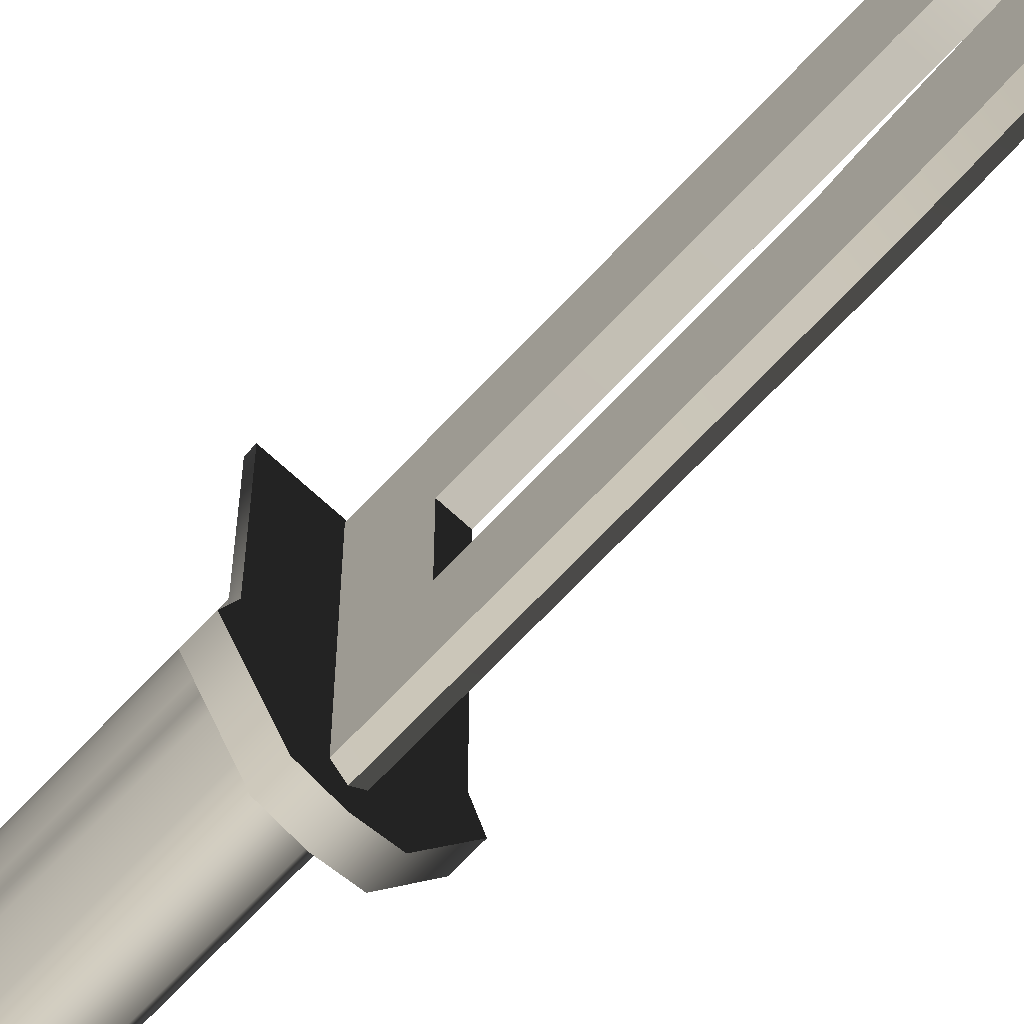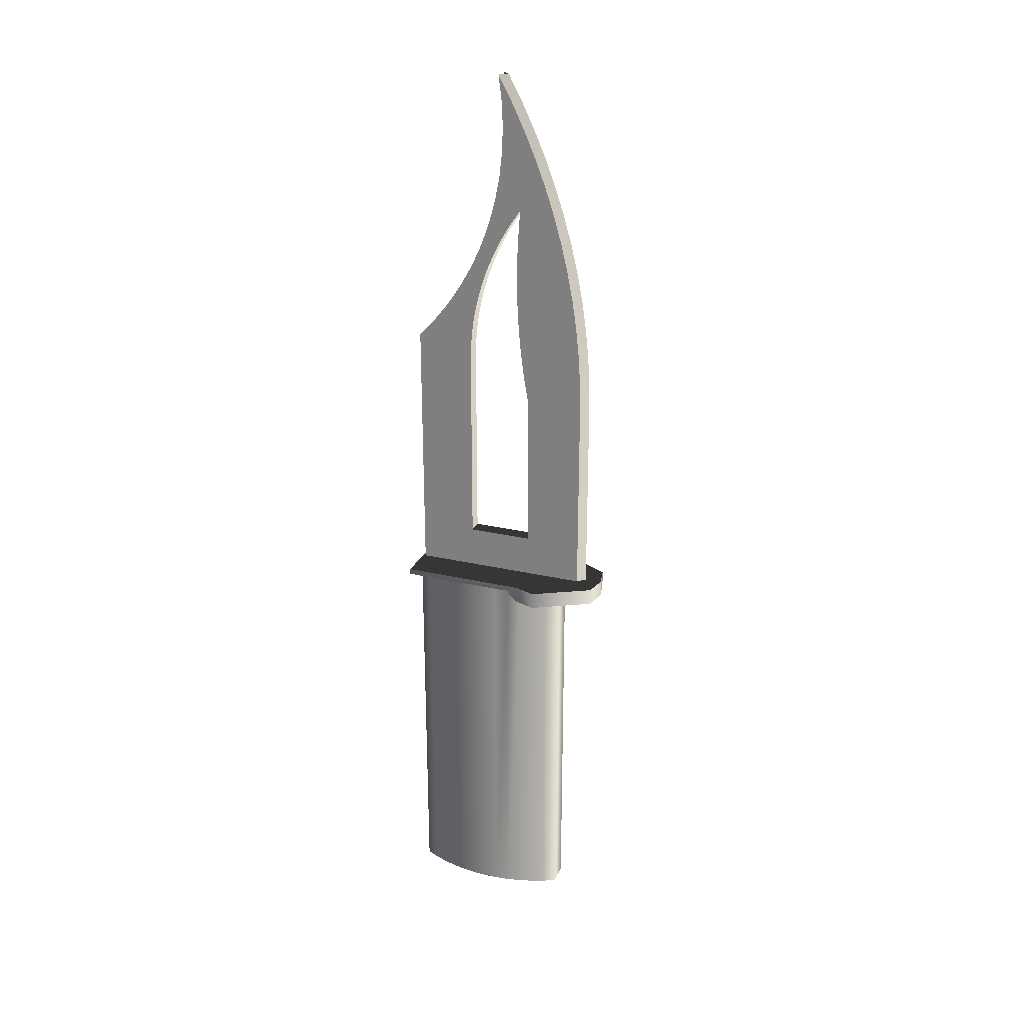
<metadata>
{"format":"obj","ext":"obj","renderer":"f3d","projection":"perspective","resolution":1024,"background":"white","views":[{"elev":-68.2,"azim":-43.0,"up":"+Y"},{"elev":25.8,"azim":-69.6,"up":"+Z"}]}
</metadata>
<code>
v 0.001699 0.02408 -0.03503
v 0.001699 0.01053 -0.02147
v 0.001699 -0.01836 -0.03503
v 0.001699 0.02408 0.03084
v 0.001699 -0.004804 -0.02147
v 0.001699 0.01053 0.02552
v 0.001699 -0.01836 0.01614
v 0.001699 0.01043 0.02905
v 0.001699 -0.004804 0.016
v -0.001812 -0.01836 -0.03503
v -0.001812 -0.004804 -0.02147
v -0.001812 0.02408 -0.03503
v -0.001812 0.01053 -0.02147
v -0.001812 0.02408 0.03084
v 0.001699 0.01015 0.03257
v 0.001699 -0.004077 0.02004
v -0.001812 -0.01836 0.01614
v -0.001812 0.01053 0.02552
v -0.001812 0.01015 0.03257
v -0.001812 0.02 0.03523
v 0.001699 0.02 0.03523
v -0.001812 0.01043 0.02905
v 0.001699 -0.01821 0.02316
v -0.001812 -0.004804 0.016
v -0.001812 0.009683 0.03607
v 0.001699 0.009683 0.03607
v 0.001699 -0.003446 0.0241
v -0.001812 -0.004077 0.02004
v -0.001812 0.01629 0.03993
v 0.001699 0.01629 0.03993
v -0.001812 -0.01821 0.02316
v -0.001812 -0.003446 0.0241
v 0.001699 -0.01775 0.03017
v -0.001812 0.00903 0.03954
v 0.001699 0.00903 0.03954
v -0.001812 -0.01775 0.03017
v 0.001699 -0.002914 0.02818
v -0.001812 0.008192 0.04298
v -0.001812 0.01296 0.04491
v 0.001699 0.008192 0.04298
v -0.001812 -0.002914 0.02818
v 0.001699 -0.002479 0.03226
v 0.001699 0.01296 0.04491
v -0.001812 0.007174 0.04636
v -0.001812 -0.002479 0.03226
v 0.001699 -0.017 0.03714
v -0.001812 0.01004 0.05013
v 0.001699 0.007174 0.04636
v -0.001812 -0.017 0.03714
v 0.001699 -0.002143 0.03636
v 0.001699 0.01004 0.05013
v -0.001812 0.005977 0.04968
v -0.001812 -0.002143 0.03636
v 0.001699 -0.001904 0.04046
v 0.001699 -0.01595 0.04409
v -0.001812 0.004605 0.05294
v -0.001812 0.00754 0.05558
v 0.001699 0.005977 0.04968
v -0.001812 -0.001904 0.04046
v 0.001699 -0.001765 0.04457
v 0.001699 0.004605 0.05294
v 0.001699 0.00754 0.05558
v -0.001812 0.003062 0.05611
v -0.001812 -0.01595 0.04409
v 0.001699 -0.0146 0.05097
v -0.001812 0.005479 0.0612
v 0.001699 0.003062 0.05611
v -0.001812 -0.001765 0.04457
v 0.001699 -0.001724 0.04868
v 0.001699 0.005479 0.0612
v -0.001812 0.001353 0.0592
v -0.001812 -0.0146 0.05097
v 0.001699 -0.001782 0.05279
v 0.001699 -0.01296 0.0578
v 0.001699 -0.000518 0.0622
v 0.001699 0.00387 0.06697
v 0.001699 0.001353 0.0592
v -0.001812 -0.000518 0.0622
v -0.001812 -0.001724 0.04868
v 0.001699 -0.001938 0.0569
v -0.001812 0.00387 0.06697
v 0.001699 -0.002546 0.06509
v -0.001812 -0.001782 0.05279
v -0.001812 -0.01296 0.0578
v 0.001699 -0.002193 0.061
v 0.001699 -0.01103 0.06455
v -0.001812 -0.002546 0.06509
v 0.001699 -0.008809 0.07121
v 0.001699 0.002724 0.07285
v -0.001812 -0.001938 0.0569
v -0.001812 -0.008809 0.07121
v -0.001812 0.002724 0.07285
v 0.001699 -0.006305 0.07776
v -0.001812 -0.002193 0.061
v -0.001812 -0.01103 0.06455
v -0.001812 -0.006305 0.07776
v 0.001699 0.002047 0.0788
v -0.001812 0.002047 0.0788
v 0.001699 -0.003522 0.08421
v -0.001812 -0.003522 0.08421
v 0.001699 0.001844 0.08478
v -0.001812 0.001844 0.08478
v 0.001699 -0.000464 0.09053
v -0.001812 -0.000464 0.09053
v 0.001699 0.002116 0.09076
v -0.001812 0.002116 0.09076
v 0.001699 0.002861 0.09671
v -0.001812 0.002861 0.09671
v -5.6e-05 -0.02019 -0.03503
v -5.6e-05 -0.02019 0.01614
v -5.6e-05 -0.02004 0.02316
v -5.6e-05 -0.01959 0.03017
v -5.6e-05 -0.01883 0.03714
v -5.6e-05 -0.01778 0.04409
v -5.6e-05 -0.01644 0.05097
v -5.6e-05 -0.0148 0.0578
v -5.6e-05 -0.01286 0.06455
v -5.6e-05 -0.01064 0.07121
v -5.6e-05 -0.008137 0.07776
v -5.6e-05 -0.005353 0.08421
v -5.6e-05 -0.002296 0.09053
v -5.6e-05 0.00103 0.09671
v -0.007323 0.00558 -0.03286
v -0.007194 0.00889 -0.1278
v -0.007323 0.00558 -0.1278
v -0.007194 0.00889 -0.03286
v -0.002744 0.02474 -0.1278
v -0.007194 0.002271 -0.03286
v -0.006806 0.01218 -0.1278
v -0.007194 0.002271 -0.1278
v -0.006806 0.01218 -0.03286
v -0.006806 -0.001019 -0.1278
v -0.006163 0.01543 -0.1278
v -0.006806 -0.001019 -0.03546
v -0.006163 -0.004268 -0.1278
v -0.005267 0.01862 -0.1278
v -0.006806 -0.001019 -0.03286
v -0.006163 0.01543 -0.03286
v -0.005267 -0.007457 -0.1278
v -0.006163 -0.004268 -0.03546
v -0.004125 0.02173 -0.1278
v -0.005267 0.01862 -0.03286
v -0.002744 -0.009081 -0.1278
v -0.005267 -0.007457 -0.03546
v -0.004125 0.02173 -0.03286
v -0.002744 0.02474 -0.03286
v -0.004125 -0.01057 -0.1278
v -0.004125 -0.01057 -0.03546
v 0.002904 0.02474 -0.03286
v 0.004285 -0.01057 -0.1278
v 0.002904 -0.009081 -0.1278
v 0.002904 0.02474 -0.1278
v 0.002904 -0.01358 -0.1278
v -0.002744 -0.01358 -0.03546
v 0.005427 -0.007457 -0.1278
v 0.004285 0.02173 -0.1278
v -0.002744 -0.01358 -0.1278
v 0.004285 -0.01057 -0.03546
v 0.006323 -0.004268 -0.1278
v 0.005427 -0.007457 -0.03546
v 0.004285 0.02173 -0.03286
v 0.005427 0.01862 -0.1278
v 0.002904 -0.01358 -0.03546
v 0.006966 -0.001019 -0.1278
v 0.006323 -0.004268 -0.03546
v 0.006323 0.01543 -0.1278
v 0.007354 0.002271 -0.1278
v 0.006966 -0.001019 -0.03546
v 0.005427 0.01862 -0.03286
v 0.006966 0.01218 -0.1278
v 0.007483 0.00558 -0.1278
v 0.007354 0.002271 -0.03286
v 0.006966 -0.001019 -0.03286
v 0.006323 0.01543 -0.03286
v 0.007354 0.00889 -0.1278
v 0.007483 0.00558 -0.03286
v 0.006966 0.01218 -0.03286
v 0.007354 0.00889 -0.03286
v -0.01057 0.02474 -0.03286
v -0.006163 -0.004268 -0.03286
v -0.01057 -0.004825 -0.03286
v -0.01057 -0.004825 -0.03546
v -0.005267 -0.007457 -0.03286
v -0.01057 -0.004825 -0.03149
v -0.004125 -0.01057 -0.03286
v -0.01242 -0.00985 -0.03546
v -0.01057 0.02474 -0.03149
v -0.01242 -0.00985 -0.03149
v -0.002744 -0.01358 -0.03286
v 0.01073 0.02474 -0.03149
v 0.01073 -0.004825 -0.03149
v -0.005153 -0.02309 -0.03546
v 0.002904 0.02474 -0.03149
v -0.002744 0.02474 -0.03149
v 0.01258 -0.00985 -0.03149
v 0.002904 -0.01358 -0.03286
v -0.005153 -0.02309 -0.03149
v 0.01073 -0.004825 -0.03286
v 0.004285 -0.01057 -0.03286
v 8e-05 -0.02422 -0.03149
v 0.01073 0.02474 -0.03286
v 0.005313 -0.02309 -0.03149
v 0.01258 -0.00985 -0.03546
v 0.005427 -0.007457 -0.03286
v 8e-05 -0.02422 -0.03546
v 0.005313 -0.02309 -0.03546
v 0.01073 -0.004825 -0.03546
v 0.006323 -0.004268 -0.03286
g mesh1_mesh1-geometry
f 1 2 3
f 2 1 4
f 5 3 2
f 2 4 6
f 3 5 7
f 6 4 8
f 7 5 9
f 10 11 12
f 12 13 14
f 8 4 15
f 7 9 16
f 13 12 11
f 11 10 17
f 14 13 18
f 14 19 20
f 15 4 21
f 14 18 22
f 7 16 23
f 11 17 24
f 14 22 19
f 20 19 25
f 15 21 26
f 23 16 27
f 24 17 28
f 20 25 29
f 26 21 30
f 28 31 32
f 23 27 33
f 28 17 31
f 29 25 34
f 26 30 35
f 32 31 36
f 33 27 37
f 29 38 39
f 29 34 38
f 35 30 40
f 32 36 41
f 33 37 42
f 40 30 43
f 39 38 44
f 41 36 45
f 33 42 46
f 39 44 47
f 40 43 48
f 45 36 49
f 46 42 50
f 48 43 51
f 47 44 52
f 45 49 53
f 46 50 54
f 46 54 55
f 47 56 57
f 48 51 58
f 47 52 56
f 53 49 59
f 55 54 60
f 61 51 62
f 57 56 63
f 58 51 61
f 59 49 64
f 55 60 65
f 57 63 66
f 61 62 67
f 59 64 68
f 65 60 69
f 67 62 70
f 66 63 71
f 68 64 72
f 65 73 74
f 65 69 73
f 75 70 76
f 67 70 77
f 66 71 78
f 68 72 79
f 74 73 80
f 66 78 81
f 77 70 75
f 75 76 82
f 79 72 83
f 83 72 84
f 74 85 86
f 74 80 85
f 81 78 87
f 88 76 89
f 88 82 76
f 83 84 90
f 86 85 82
f 87 91 81
f 81 91 92
f 88 89 93
f 86 82 88
f 94 84 95
f 90 84 94
f 87 95 91
f 92 91 96
f 93 89 97
f 94 95 87
f 92 96 98
f 93 97 99
f 98 96 100
f 99 97 101
f 98 100 102
f 99 101 103
f 102 100 104
f 103 101 105
f 102 104 106
f 103 105 107
f 106 104 108
g mesh1_mesh1-geometry
f 3 2 1
f 4 1 2
f 2 3 5
f 1 12 3
f 1 4 12
f 6 4 2
f 7 5 3
f 5 11 2
f 12 10 3
f 14 12 4
f 8 4 6
f 6 2 18
f 9 5 7
f 3 109 7
f 13 2 11
f 5 9 11
f 109 3 10
f 12 11 10
f 14 13 12
f 14 4 20
f 15 4 8
f 8 6 22
f 13 18 2
f 18 22 6
f 16 9 7
f 110 7 109
f 11 12 13
f 24 11 9
f 109 10 110
f 17 10 11
f 18 13 14
f 21 20 4
f 20 19 14
f 21 4 15
f 15 8 19
f 22 19 8
f 22 18 14
f 16 28 9
f 23 16 7
f 7 110 23
f 24 17 11
f 24 9 28
f 17 110 10
f 20 21 29
f 19 22 14
f 25 19 20
f 26 21 15
f 19 25 15
f 28 16 32
f 27 16 23
f 111 23 110
f 28 17 24
f 110 17 111
f 30 29 21
f 29 25 20
f 30 21 26
f 26 15 25
f 27 32 16
f 32 31 28
f 33 27 23
f 23 111 33
f 31 17 28
f 31 111 17
f 29 30 39
f 34 25 29
f 35 30 26
f 25 34 26
f 32 27 41
f 36 31 32
f 37 27 33
f 112 33 111
f 111 31 112
f 43 39 30
f 39 38 29
f 38 34 29
f 40 30 35
f 35 26 34
f 37 41 27
f 41 36 32
f 36 112 31
f 42 37 33
f 33 112 46
f 39 43 47
f 43 30 40
f 44 38 39
f 34 38 35
f 40 35 38
f 41 37 45
f 45 36 41
f 112 36 113
f 42 45 37
f 46 42 33
f 113 46 112
f 51 47 43
f 47 44 39
f 48 43 40
f 38 44 40
f 49 36 45
f 49 113 36
f 45 42 53
f 50 42 46
f 46 113 55
f 47 51 57
f 51 43 48
f 52 44 47
f 48 40 44
f 53 49 45
f 113 49 114
f 50 53 42
f 54 50 46
f 114 55 113
f 55 54 46
f 62 57 51
f 57 56 47
f 58 51 48
f 44 52 48
f 56 52 47
f 59 49 53
f 64 114 49
f 53 50 59
f 54 59 50
f 55 114 65
f 60 54 55
f 57 62 66
f 62 51 61
f 63 56 57
f 61 51 58
f 58 48 52
f 52 56 58
f 64 49 59
f 114 64 115
f 59 54 68
f 115 65 114
f 65 60 55
f 60 68 54
f 70 66 62
f 66 63 57
f 67 62 61
f 56 63 61
f 61 58 56
f 68 64 59
f 72 115 64
f 65 115 74
f 69 60 65
f 60 69 68
f 70 76 66
f 70 62 67
f 71 63 66
f 67 61 63
f 72 64 68
f 115 72 116
f 116 74 115
f 74 73 65
f 73 69 65
f 79 68 69
f 81 66 76
f 76 70 75
f 77 70 67
f 63 71 67
f 78 71 66
f 79 72 68
f 84 116 72
f 74 116 86
f 80 73 74
f 69 73 79
f 81 78 66
f 76 89 81
f 75 70 77
f 82 76 75
f 77 67 71
f 71 78 77
f 83 72 79
f 116 84 117
f 84 72 83
f 117 86 116
f 86 85 74
f 73 80 83
f 85 80 74
f 83 79 73
f 87 78 81
f 92 81 89
f 89 76 88
f 75 77 78
f 76 82 88
f 82 75 87
f 95 117 84
f 90 84 83
f 86 117 88
f 82 85 86
f 90 83 80
f 80 85 90
f 78 87 75
f 81 91 87
f 92 91 81
f 89 97 92
f 93 89 88
f 88 82 86
f 87 94 82
f 117 95 118
f 95 84 94
f 94 84 90
f 118 88 117
f 85 82 94
f 94 90 85
f 91 95 87
f 96 91 92
f 98 92 97
f 97 89 93
f 88 118 93
f 87 95 94
f 91 118 95
f 96 119 91
f 98 96 92
f 97 101 98
f 99 97 93
f 119 93 118
f 118 91 119
f 119 96 120
f 100 96 98
f 102 98 101
f 101 97 99
f 93 119 99
f 100 120 96
f 120 99 119
f 102 100 98
f 101 105 102
f 103 101 99
f 120 100 121
f 99 120 103
f 104 100 102
f 106 102 105
f 105 101 103
f 104 121 100
f 121 103 120
f 106 104 102
f 105 107 106
f 107 105 103
f 121 104 122
f 103 121 107
f 108 104 106
f 122 106 107
f 108 122 104
f 122 107 121
f 108 106 122
g mesh1_mesh1-geometry
f 3 12 1
f 12 4 1
f 2 11 5
f 3 10 12
f 4 12 14
f 18 2 6
f 7 109 3
f 11 2 13
f 11 9 5
f 10 3 109
f 20 4 14
f 22 6 8
f 2 18 13
f 6 22 18
f 109 7 110
f 9 11 24
f 110 10 109
f 4 20 21
f 19 8 15
f 8 19 22
f 9 28 16
f 23 110 7
f 28 9 24
f 10 110 17
f 29 21 20
f 15 25 19
f 32 16 28
f 110 23 111
f 111 17 110
f 21 29 30
f 25 15 26
f 16 32 27
f 33 111 23
f 17 111 31
f 39 30 29
f 26 34 25
f 41 27 32
f 111 33 112
f 112 31 111
f 30 39 43
f 34 26 35
f 27 41 37
f 31 112 36
f 46 112 33
f 47 43 39
f 35 38 34
f 38 35 40
f 45 37 41
f 113 36 112
f 37 45 42
f 112 46 113
f 43 47 51
f 40 44 38
f 36 113 49
f 53 42 45
f 55 113 46
f 57 51 47
f 44 40 48
f 114 49 113
f 42 53 50
f 113 55 114
f 51 57 62
f 48 52 44
f 49 114 64
f 59 50 53
f 50 59 54
f 65 114 55
f 66 62 57
f 52 48 58
f 58 56 52
f 115 64 114
f 68 54 59
f 114 65 115
f 54 68 60
f 62 66 70
f 61 63 56
f 56 58 61
f 64 115 72
f 74 115 65
f 68 69 60
f 66 76 70
f 63 61 67
f 116 72 115
f 115 74 116
f 69 68 79
f 76 66 81
f 67 71 63
f 72 116 84
f 86 116 74
f 79 73 69
f 81 89 76
f 71 67 77
f 77 78 71
f 117 84 116
f 116 86 117
f 83 80 73
f 73 79 83
f 89 81 92
f 78 77 75
f 87 75 82
f 84 117 95
f 88 117 86
f 80 83 90
f 90 85 80
f 75 87 78
f 92 97 89
f 82 94 87
f 118 95 117
f 117 88 118
f 94 82 85
f 85 90 94
f 97 92 98
f 93 118 88
f 95 118 91
f 91 119 96
f 98 101 97
f 118 93 119
f 119 91 118
f 120 96 119
f 101 98 102
f 99 119 93
f 96 120 100
f 119 99 120
f 102 105 101
f 121 100 120
f 103 120 99
f 105 102 106
f 100 121 104
f 120 103 121
f 106 107 105
f 122 104 121
f 107 121 103
f 107 106 122
f 104 122 108
f 121 107 122
f 122 106 108
g mesh2_mesh2-geometry
f 123 124 125
f 124 123 126
f 127 125 124
f 125 128 123
f 126 129 124
f 127 130 125
f 127 124 129
f 128 125 130
f 129 126 131
f 127 132 130
f 127 129 133
f 130 134 128
f 131 133 129
f 127 135 132
f 134 130 132
f 127 133 136
f 128 134 137
f 133 131 138
f 127 139 135
f 140 132 135
f 132 140 134
f 138 136 133
f 127 136 141
f 136 138 142
f 143 139 127
f 144 135 139
f 135 144 140
f 142 141 136
f 145 127 141
f 127 145 146
f 141 142 145
f 143 147 139
f 139 148 144
f 149 127 146
f 150 147 143
f 148 139 147
f 151 150 143
f 127 149 152
f 153 147 150
f 147 154 148
f 155 151 152
f 150 151 155
f 149 156 152
f 147 153 157
f 158 153 150
f 154 147 157
f 155 152 159
f 160 150 155
f 156 149 161
f 162 152 156
f 153 154 157
f 153 158 163
f 150 160 158
f 159 152 164
f 165 155 159
f 155 165 160
f 154 153 163
f 161 162 156
f 166 152 162
f 164 152 167
f 168 159 164
f 159 168 165
f 162 161 169
f 170 152 166
f 169 166 162
f 167 152 171
f 172 164 167
f 164 172 168
f 168 172 173
f 166 169 174
f 175 152 170
f 174 170 166
f 171 152 175
f 176 167 171
f 167 176 172
f 170 174 177
f 177 175 170
f 178 171 175
f 171 178 176
f 175 177 178
g mesh2_mesh2-geometry
f 125 124 123
f 126 123 124
f 124 125 127
f 123 128 125
f 123 146 126
f 126 146 123
f 126 179 123
f 124 129 126
f 125 130 127
f 129 124 127
f 130 125 128
f 128 146 123
f 123 146 128
f 123 179 128
f 126 146 131
f 131 146 126
f 131 179 126
f 131 126 129
f 130 132 127
f 133 129 127
f 128 134 130
f 137 146 128
f 128 146 137
f 128 179 137
f 131 146 138
f 138 146 131
f 138 179 131
f 129 133 131
f 132 135 127
f 132 130 134
f 136 133 127
f 137 134 128
f 180 146 137
f 137 146 180
f 181 137 179
f 138 146 142
f 142 146 138
f 138 131 133
f 142 179 138
f 135 139 127
f 135 132 140
f 134 140 132
f 133 136 138
f 141 136 127
f 134 137 182
f 137 180 134
f 183 146 180
f 180 146 183
f 181 182 137
f 181 179 184
f 142 146 145
f 145 146 142
f 142 138 136
f 145 179 142
f 127 139 143
f 139 135 144
f 140 144 135
f 134 182 140
f 140 134 180
f 136 141 142
f 141 127 145
f 185 146 183
f 183 146 185
f 180 183 140
f 182 181 186
f 187 184 179
f 184 188 181
f 146 145 127
f 146 179 145
f 145 142 141
f 139 147 143
f 143 151 127
f 144 148 139
f 140 182 144
f 144 140 183
f 146 185 189
f 189 185 146
f 183 185 144
f 188 186 181
f 182 186 144
f 187 190 184
f 179 146 187
f 184 191 188
f 146 127 149
f 143 147 150
f 147 139 148
f 152 127 151
f 143 150 151
f 144 186 148
f 148 144 185
f 185 189 148
f 189 149 146
f 146 149 189
f 186 188 192
f 190 191 184
f 193 190 187
f 194 187 146
f 191 195 188
f 152 149 127
f 149 193 146
f 150 147 153
f 148 154 147
f 152 151 155
f 155 151 150
f 148 186 154
f 154 148 189
f 149 189 196
f 196 189 149
f 197 192 188
f 192 154 186
f 191 190 198
f 193 149 190
f 194 193 187
f 194 146 193
f 188 195 197
f 191 198 195
f 152 156 149
f 157 153 147
f 150 153 158
f 157 147 154
f 159 152 155
f 155 150 160
f 189 196 154
f 199 149 196
f 196 149 199
f 197 200 192
f 154 192 163
f 201 198 190
f 201 190 149
f 195 202 197
f 195 198 203
f 161 149 156
f 156 152 162
f 157 154 153
f 163 158 153
f 158 160 150
f 164 152 159
f 159 155 165
f 160 165 155
f 163 154 196
f 149 199 204
f 204 199 149
f 196 199 163
f 205 192 200
f 200 197 202
f 163 192 203
f 163 153 154
f 198 201 173
f 149 161 201
f 202 195 206
f 207 203 198
f 203 206 195
f 149 169 161
f 161 169 149
f 156 162 161
f 162 152 166
f 158 163 203
f 158 163 199
f 160 158 203
f 160 158 204
f 167 152 164
f 164 159 168
f 165 168 159
f 165 160 207
f 165 160 208
f 199 204 158
f 149 204 208
f 208 204 149
f 205 206 192
f 200 202 205
f 203 192 206
f 172 173 201
f 198 173 207
f 161 169 201
f 206 205 202
f 207 160 203
f 149 174 169
f 169 174 149
f 169 161 162
f 166 152 170
f 162 166 169
f 204 208 160
f 171 152 167
f 167 164 172
f 168 172 164
f 168 165 207
f 165 208 168
f 149 208 173
f 173 208 149
f 149 173 172
f 172 173 149
f 173 172 168
f 176 172 201
f 168 207 173
f 169 174 201
f 149 177 174
f 174 177 149
f 174 169 166
f 170 152 175
f 166 170 174
f 175 152 171
f 171 167 176
f 172 176 167
f 173 168 208
f 149 172 176
f 176 172 149
f 178 176 201
f 174 177 201
f 149 178 177
f 177 178 149
f 177 174 170
f 170 175 177
f 175 171 178
f 176 178 171
f 149 176 178
f 178 176 149
f 177 178 201
f 178 177 175
g mesh2_mesh2-geometry
f 123 179 126
f 128 179 123
f 126 179 131
f 137 179 128
f 131 179 138
f 179 137 181
f 138 179 142
f 182 137 134
f 134 180 137
f 137 182 181
f 184 179 181
f 142 179 145
f 140 182 134
f 180 134 140
f 140 183 180
f 186 181 182
f 179 184 187
f 181 188 184
f 145 179 146
f 127 151 143
f 144 182 140
f 183 140 144
f 144 185 183
f 181 186 188
f 144 186 182
f 187 146 179
f 151 127 152
f 148 186 144
f 185 144 148
f 148 189 185
f 192 188 186
f 146 187 194
f 146 193 149
f 154 186 148
f 189 148 154
f 188 192 197
f 186 154 192
f 198 190 191
f 190 149 193
f 193 146 194
f 195 198 191
f 154 196 189
f 192 200 197
f 163 192 154
f 190 198 201
f 149 190 201
f 203 198 195
f 196 154 163
f 163 199 196
f 200 192 205
f 203 192 163
f 173 201 198
f 201 161 149
f 206 195 202
f 198 203 207
f 195 206 203
f 203 163 158
f 199 163 158
f 203 158 160
f 204 158 160
f 207 160 165
f 208 160 165
f 158 204 199
f 192 206 205
f 205 202 200
f 206 192 203
f 201 173 172
f 207 173 198
f 201 169 161
f 202 205 206
f 203 160 207
f 160 208 204
f 207 165 168
f 168 208 165
f 201 172 176
f 173 207 168
f 201 174 169
f 208 168 173
f 201 176 178
f 201 177 174
f 201 178 177
g mesh2_mesh2-geometry
f 184 190 187
f 188 191 184
f 184 191 190
f 187 190 193
f 188 195 191
f 187 193 194
f 197 195 188
f 197 202 195
f 202 197 200
g mesh3_mesh3-geometry
l 196 189
l 196 199
l 196 149
l 185 189
l 146 189
l 199 204
l 183 185
l 204 208
l 180 183
l 208 173
l 137 180

</code>
